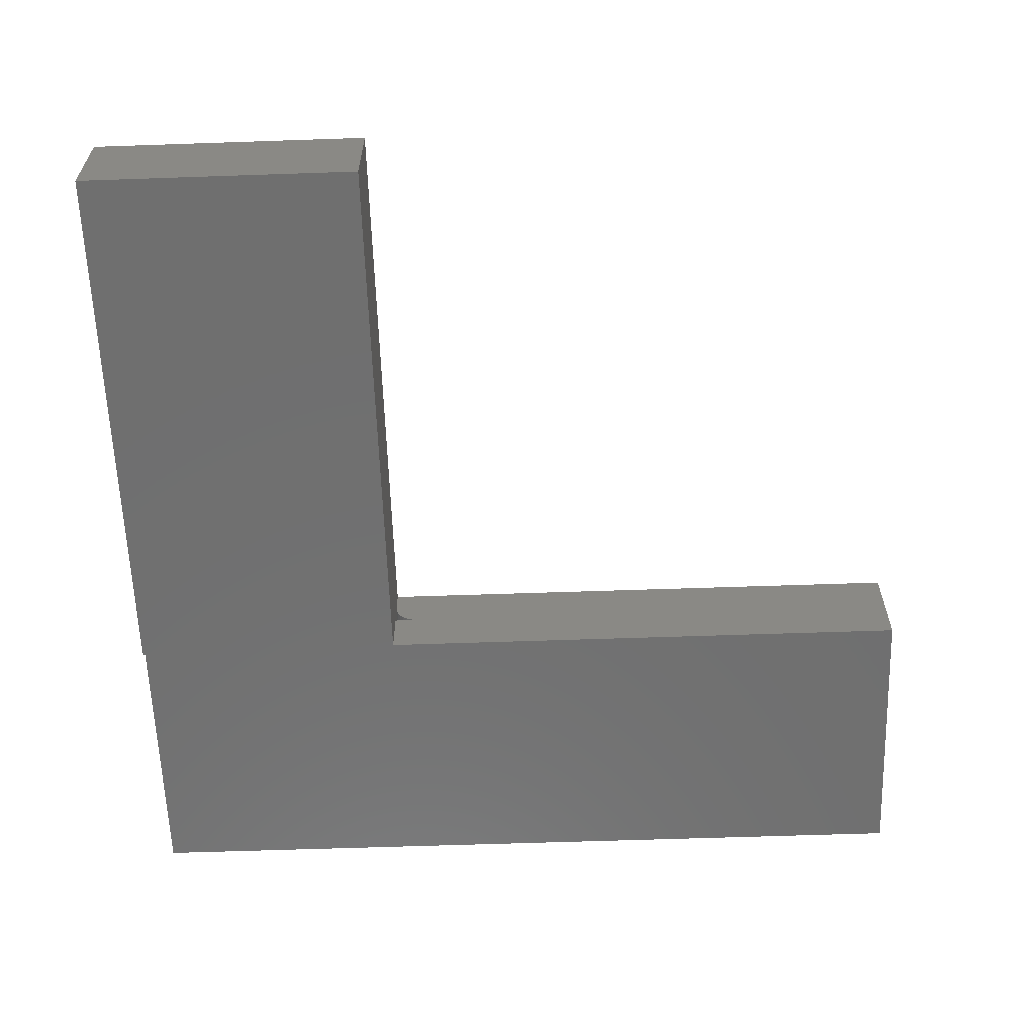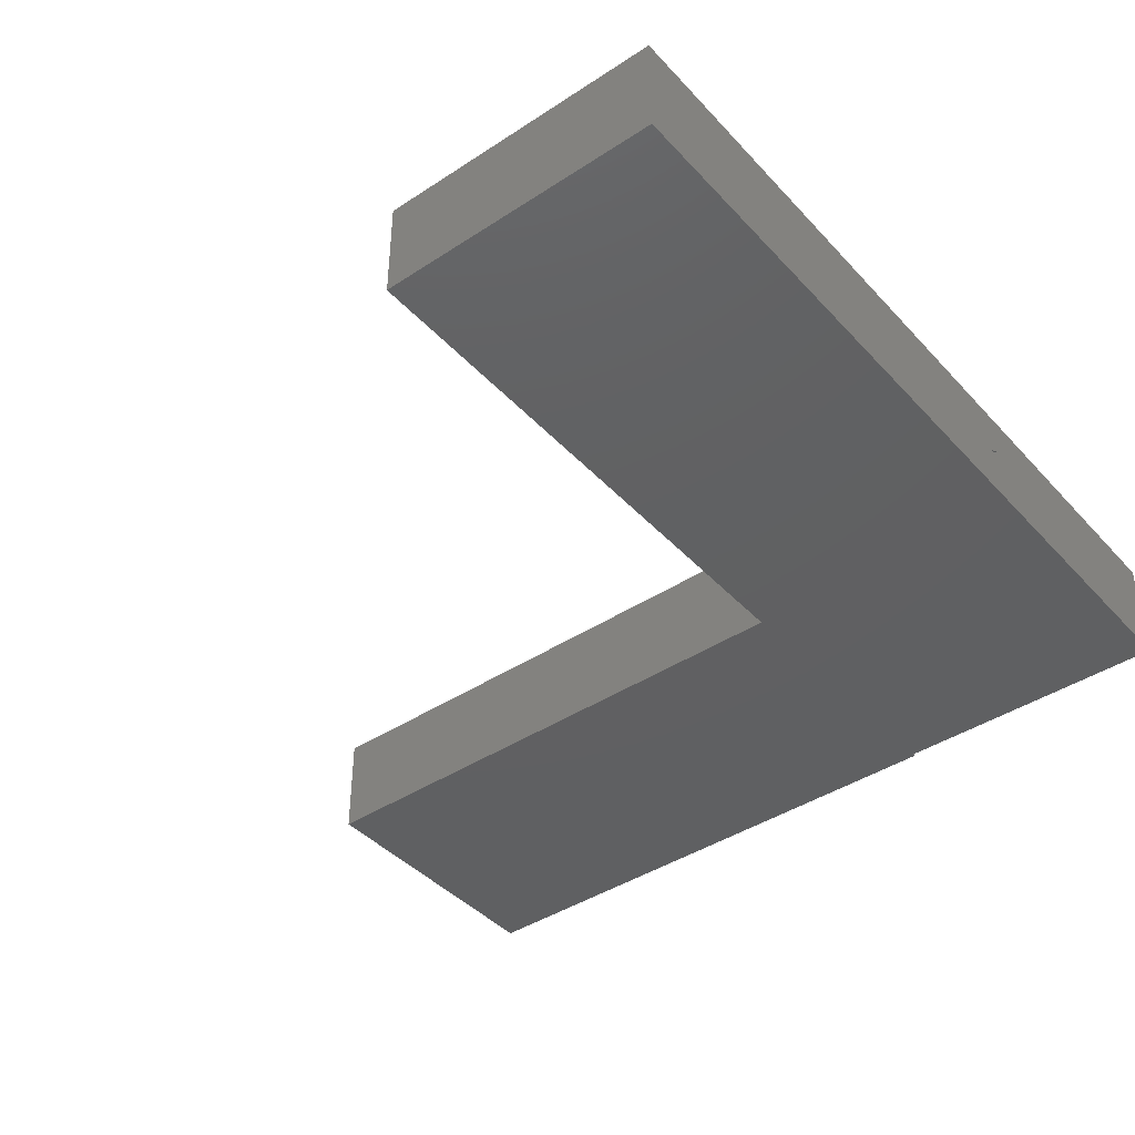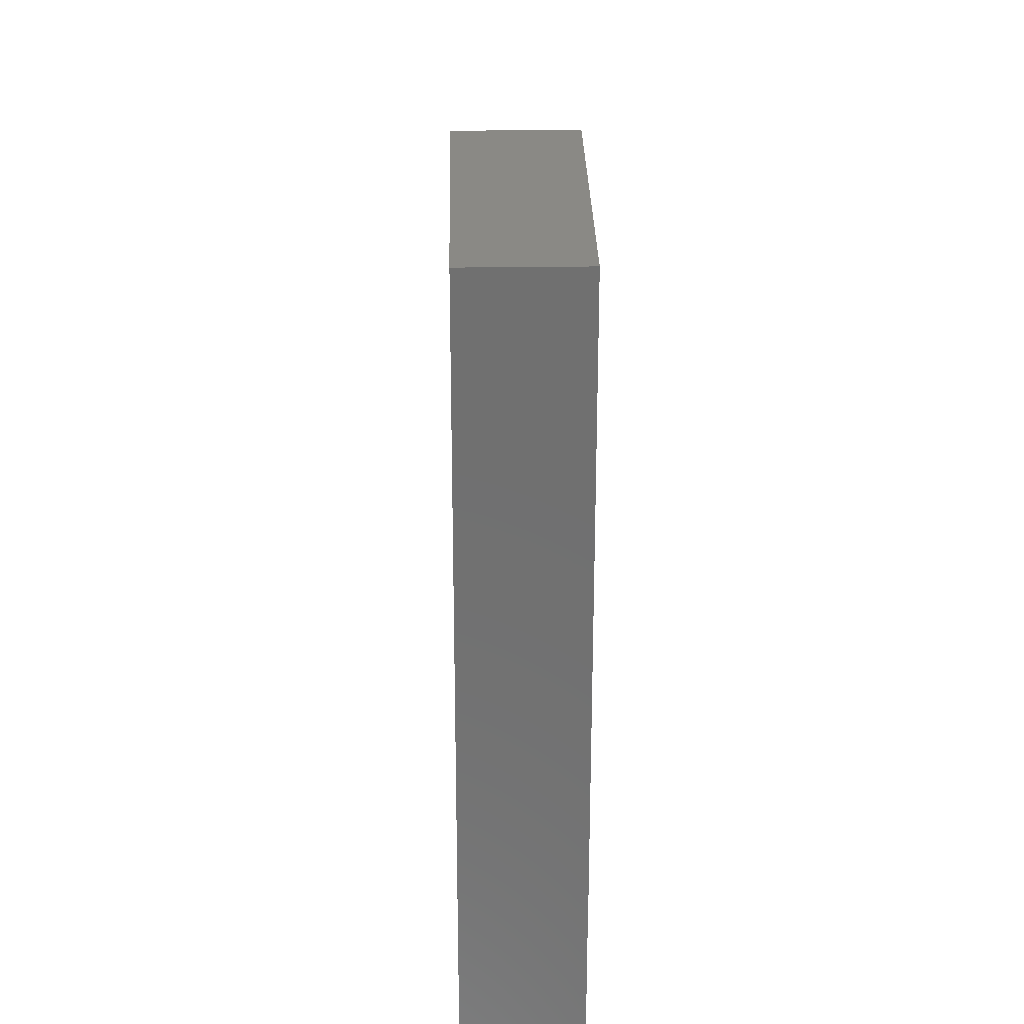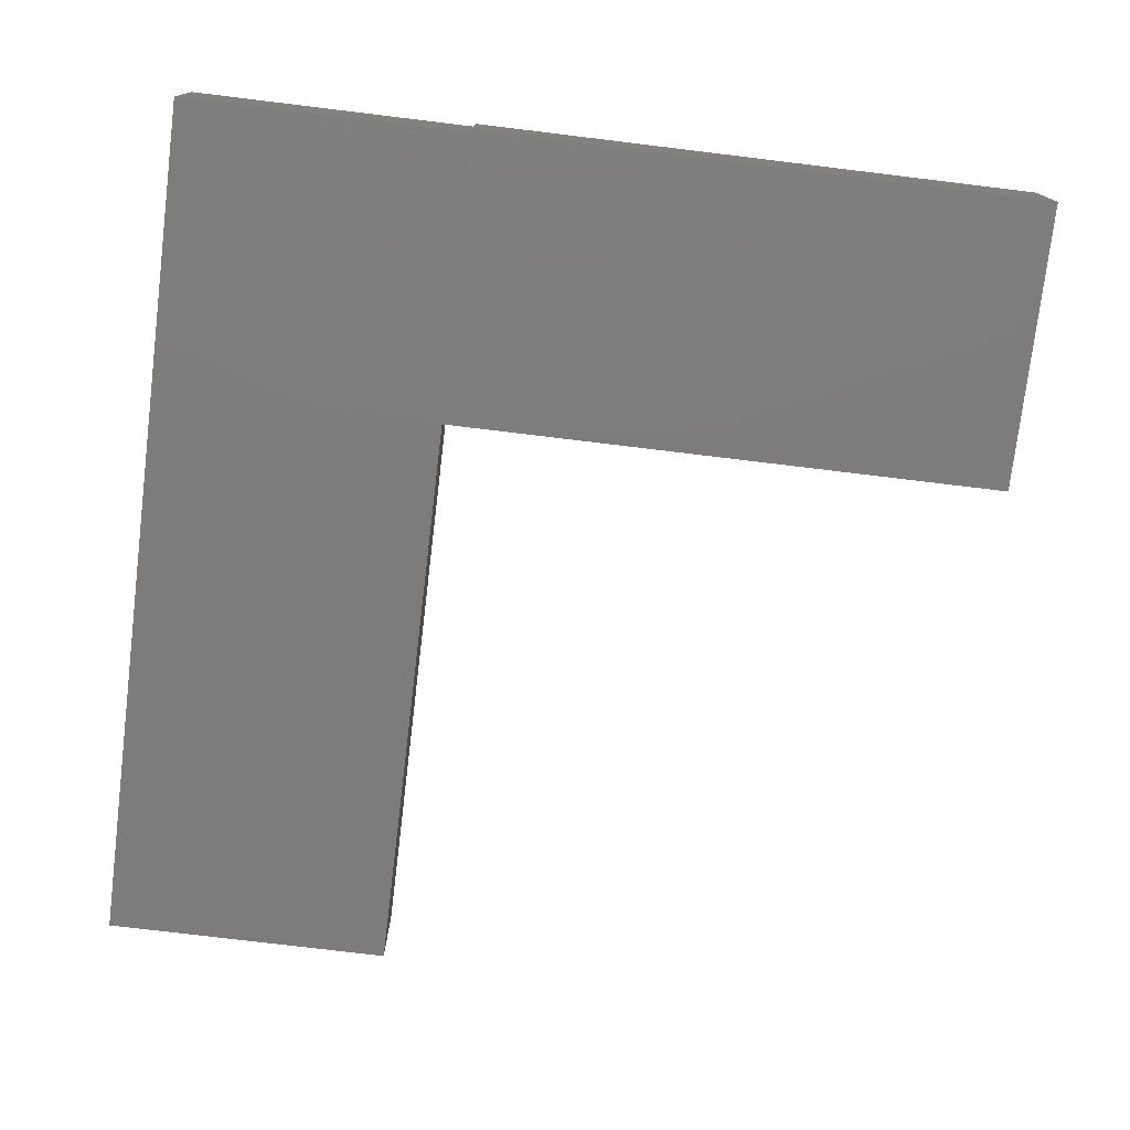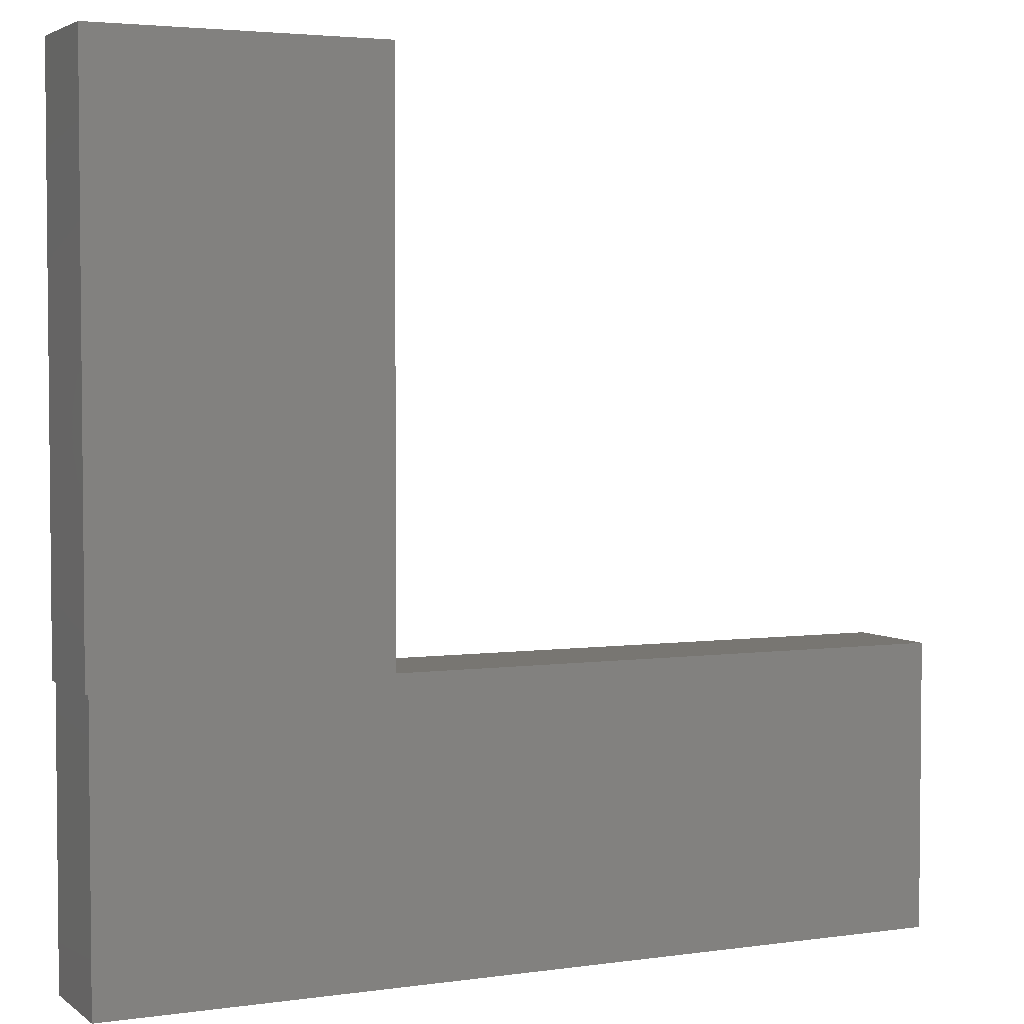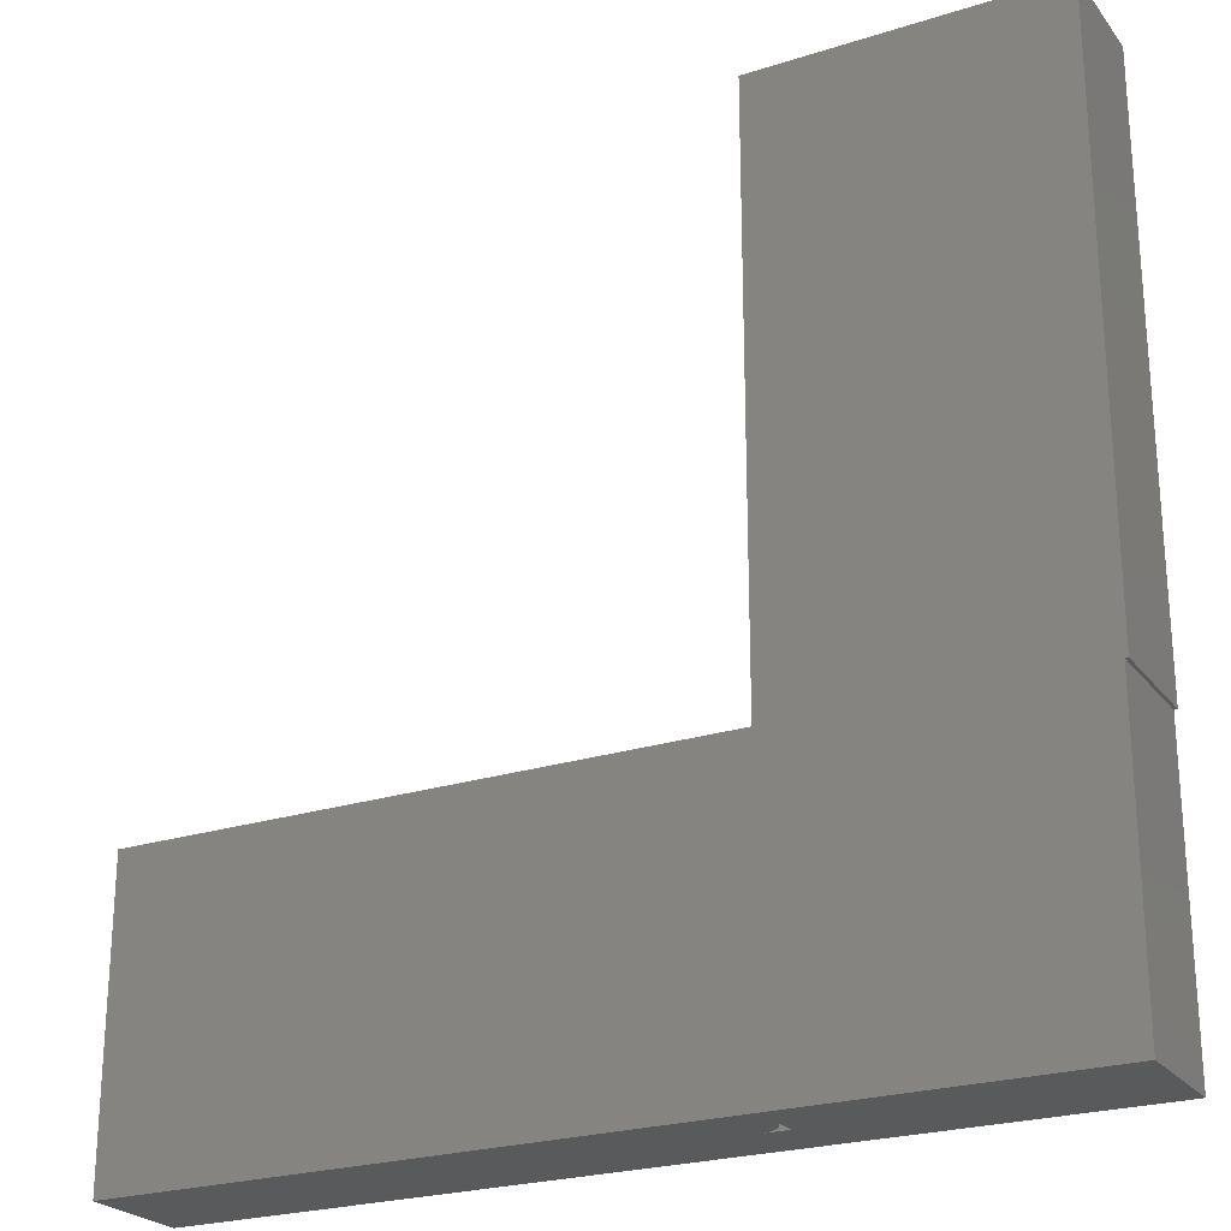
<metadata>
{"format":"stl","ext":"stl","renderer":"f3d","projection":"perspective","resolution":1024,"background":"white","views":[{"elev":-61.4,"azim":-178.0,"up":"+Z"},{"elev":-41.7,"azim":-51.6,"up":"+Z"},{"elev":28.2,"azim":88.8,"up":"+Y"},{"elev":-76.0,"azim":83.1,"up":"+Z"},{"elev":3.5,"azim":154.6,"up":"+Y"},{"elev":-24.1,"azim":27.9,"up":"+Y"}]}
</metadata>
<code>
# stl→obj: 36 verts, 72 faces
v -0.25 0.75 0.04688
v -0.25 0.2526 0.04688
v 0.002632 0.75 0.04688
v 0 0.25 0.04688
v 0.002632 0.25 0.04688
v -0.75 0 0.04688
v 0 0 0.04688
v -0.75 0.2526 0.04688
v -0.75 0 -0.04688
v -0.2689 0 0.0004503
v -0.2645 0 0.001784
v -0.2604 0 0.00395
v -0.2569 0 0.006865
v -0.2539 0 0.01042
v -0.2518 0 0.01447
v -0.2505 0 0.01887
v 0 0 -0.04688
v -0.25 0 0
v 0.002632 0.25 -0.04688
v 0 0.25 -0.04688
v 0.002632 0.75 -0.04688
v -0.25 0.2526 -0.04688
v -0.25 0.75 -0.04688
v -0.75 0.2526 -0.04688
v -0.25 0.2526 0
v -0.25 0.2526 0.02344
v -0.25 0 0.02344
v -0.2734 0 0
v -0.2689 0.2526 0.0004503
v -0.2734 0.2526 0
v -0.2518 0.2526 0.01447
v -0.2505 0.2526 0.01887
v -0.2539 0.2526 0.01042
v -0.2569 0.2526 0.006865
v -0.2604 0.2526 0.00395
v -0.2645 0.2526 0.001784
f 1 2 3
f 3 2 4
f 3 4 5
f 6 7 8
f 8 7 4
f 8 4 2
f 6 9 10
f 6 10 11
f 6 11 12
f 6 12 13
f 6 13 14
f 6 14 15
f 6 15 16
f 6 16 7
f 17 7 16
f 17 16 18
f 17 18 10
f 17 10 9
f 19 20 21
f 21 20 22
f 21 22 23
f 22 20 24
f 24 20 17
f 24 17 9
f 1 23 22
f 1 22 25
f 1 25 26
f 1 26 2
f 25 18 26
f 26 18 16
f 26 16 27
f 4 20 5
f 5 20 19
f 5 19 3
f 3 19 21
f 3 21 1
f 1 21 23
f 28 29 30
f 25 29 28
f 25 28 10
f 25 10 18
f 17 20 7
f 7 20 4
f 26 31 2
f 26 32 31
f 22 29 25
f 22 24 29
f 8 2 31
f 8 31 33
f 8 33 34
f 8 34 35
f 8 35 36
f 8 36 29
f 8 29 24
f 28 30 10
f 10 30 29
f 10 29 11
f 11 29 36
f 11 36 12
f 12 36 35
f 12 35 13
f 13 35 34
f 13 34 14
f 14 34 33
f 14 33 15
f 15 33 31
f 15 31 16
f 16 31 32
f 16 32 27
f 27 32 26
f 8 24 6
f 6 24 9

</code>
